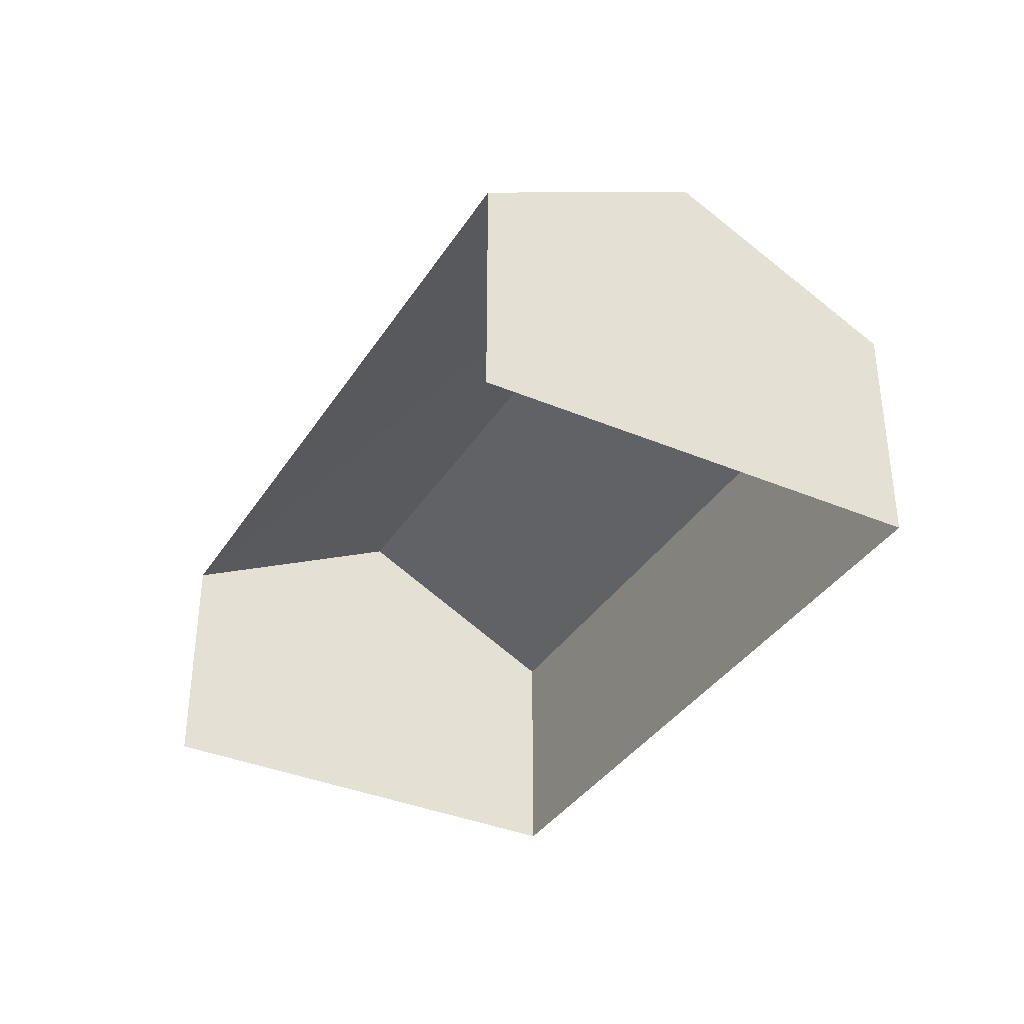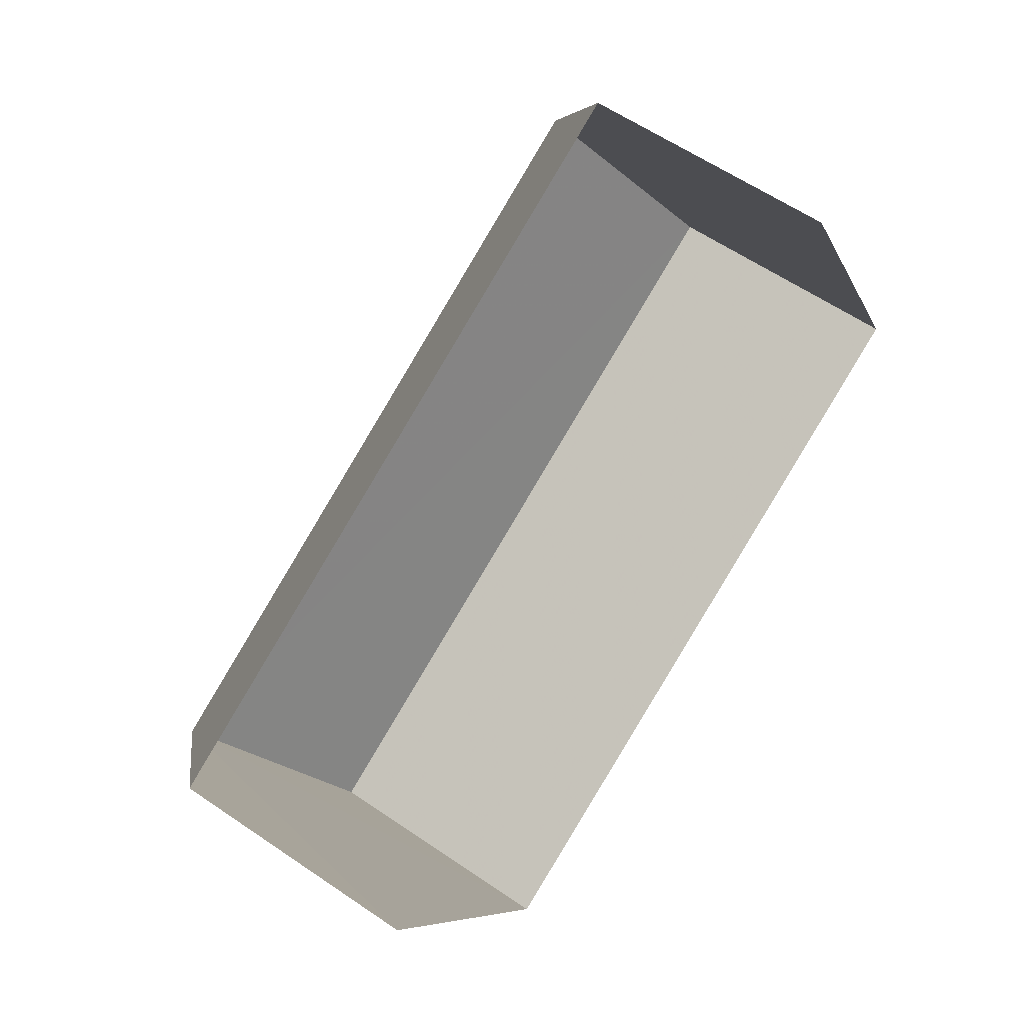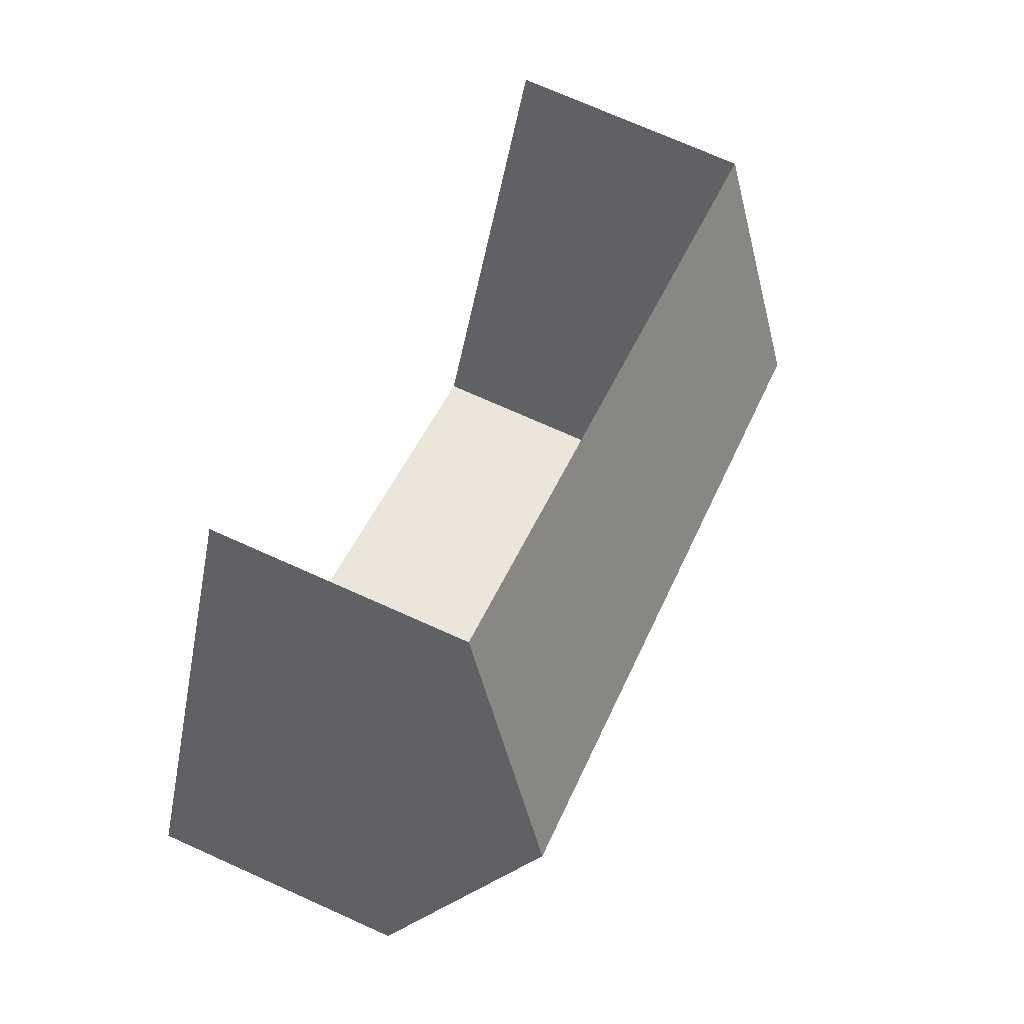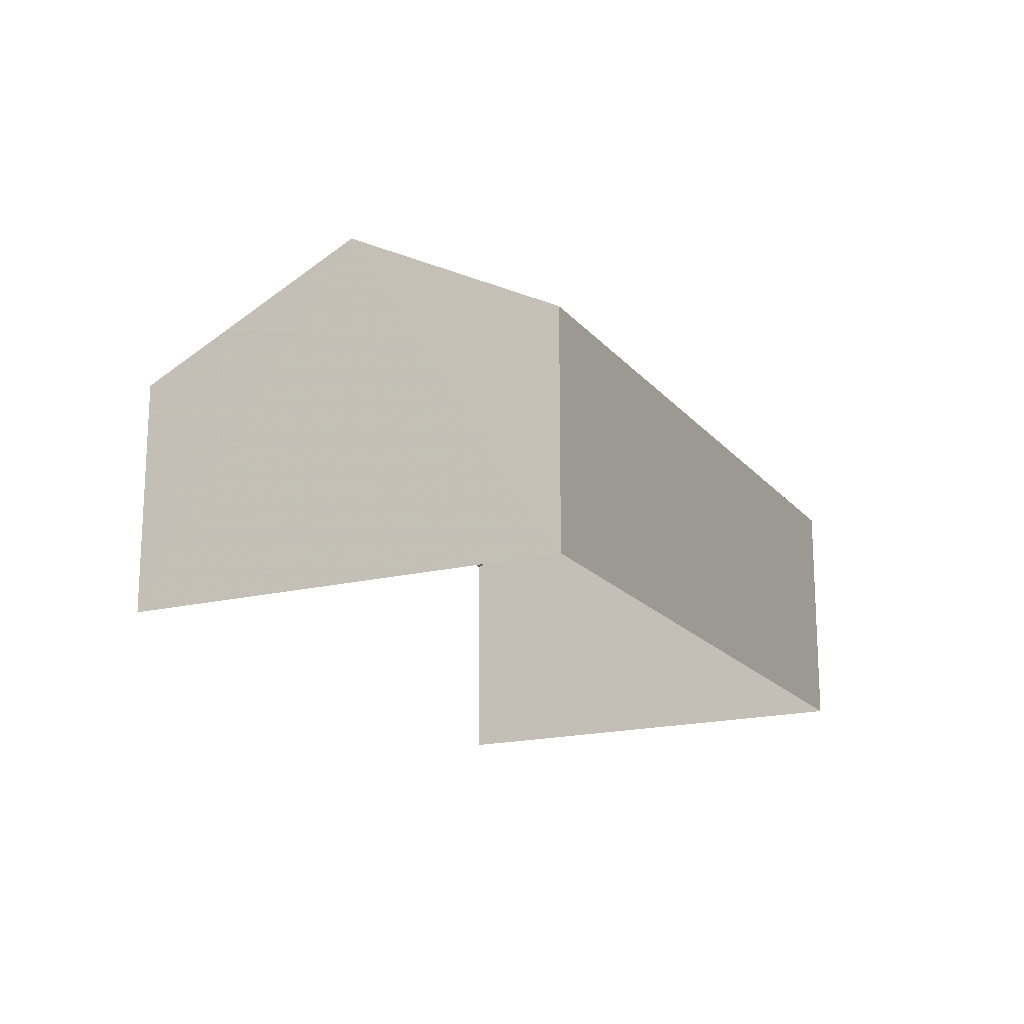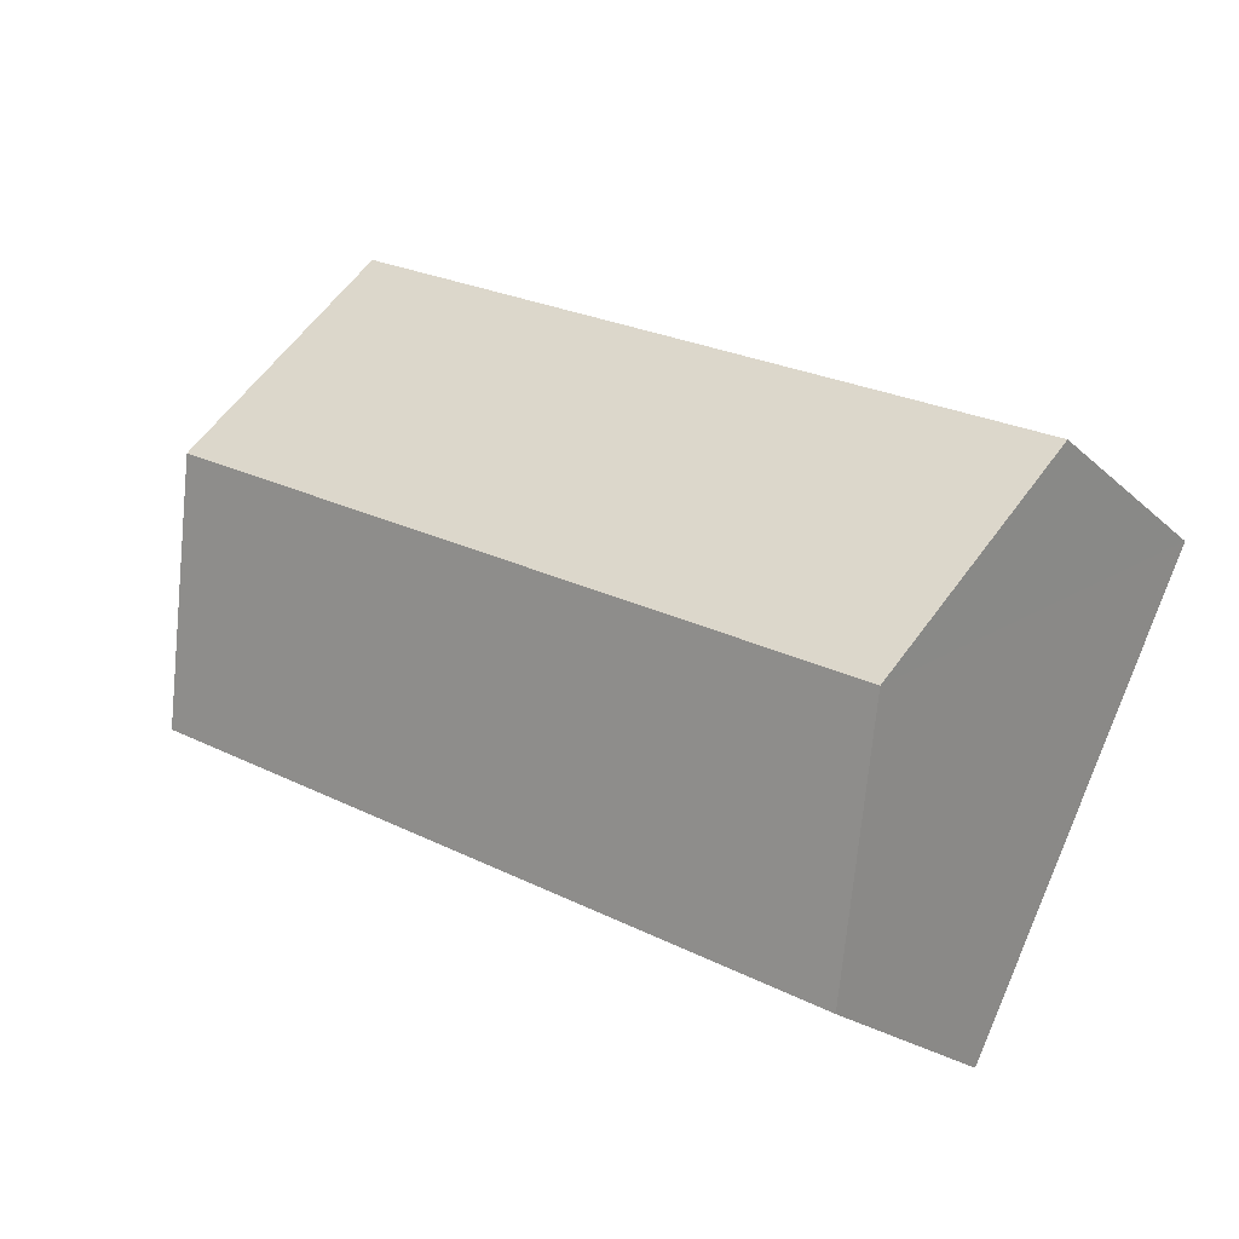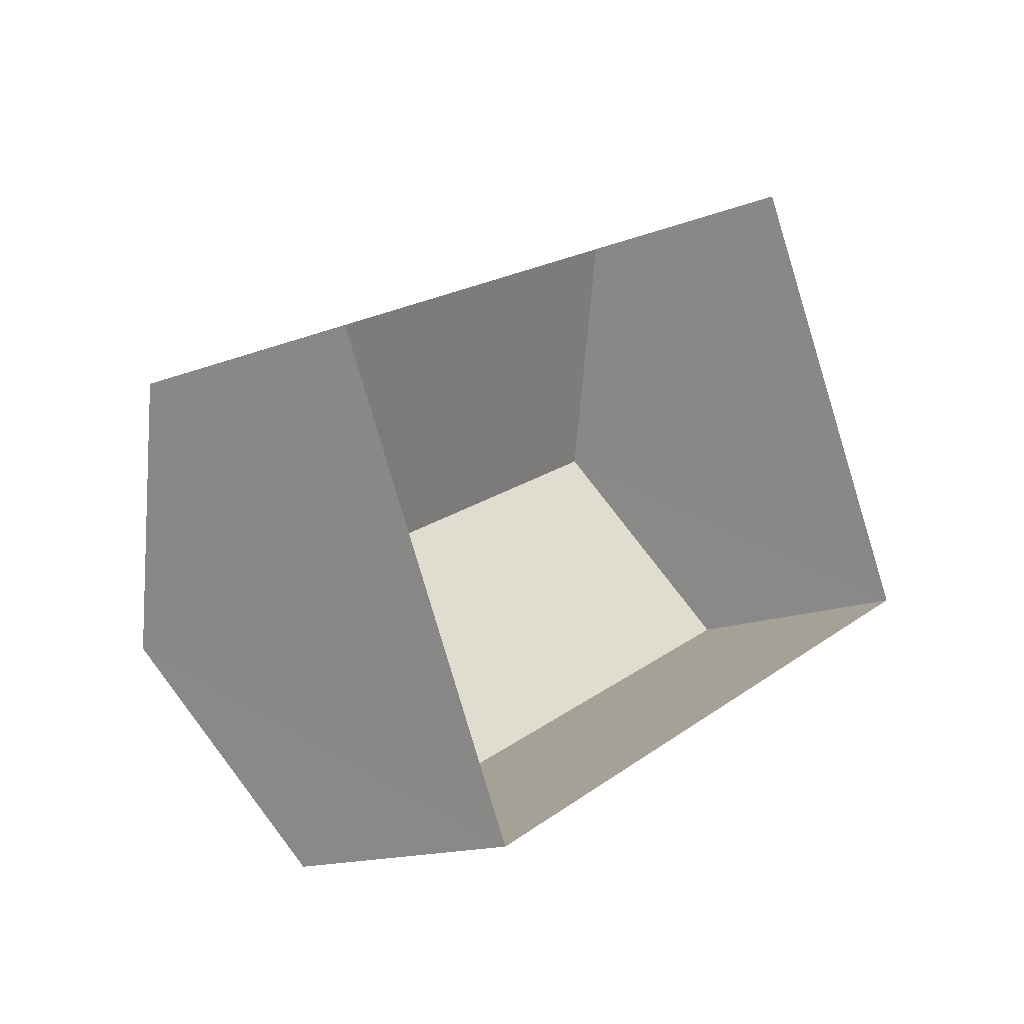
<metadata>
{"format":"obj","ext":"obj","renderer":"f3d","projection":"perspective","resolution":1024,"background":"white","views":[{"elev":-36.6,"azim":-145.4,"up":"+Z"},{"elev":60.0,"azim":125.1,"up":"+Y"},{"elev":72.3,"azim":-65.9,"up":"+Y"},{"elev":-17.8,"azim":-90.5,"up":"+Z"},{"elev":-20.3,"azim":31.9,"up":"+Y"},{"elev":-15.2,"azim":129.6,"up":"+Y"}]}
</metadata>
<code>
v -2.238e+05 -1.277e+05 15.93
v -2.238e+05 -1.277e+05 15.93
v -2.238e+05 -1.277e+05 15.93
v -2.238e+05 -1.277e+05 15.93
v -2.238e+05 -1.277e+05 19.46
v -2.238e+05 -1.277e+05 19.46
v -2.238e+05 -1.277e+05 21.16
v -2.238e+05 -1.277e+05 21.16
v -2.238e+05 -1.277e+05 19.46
v -2.238e+05 -1.277e+05 19.46
f 1 2 3
f 4 1 3
f 10 3 2
f 10 9 3
f 5 6 7
f 8 5 7
f 9 10 8
f 7 9 8
f 6 4 7
f 4 3 7
f 3 9 7
f 5 1 4
f 6 5 4
f 10 2 8
f 2 1 8
f 1 5 8

</code>
